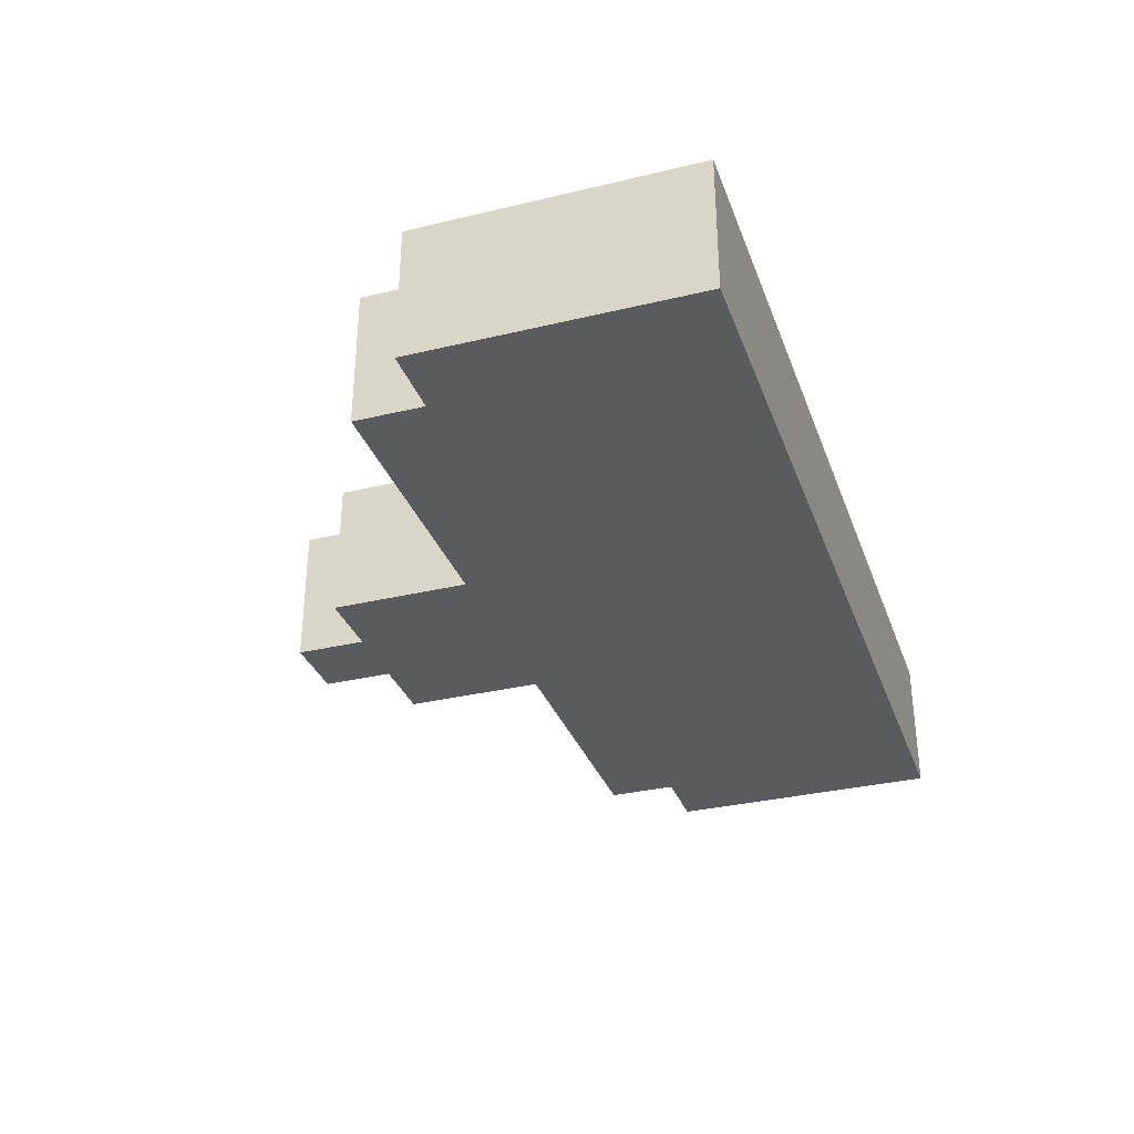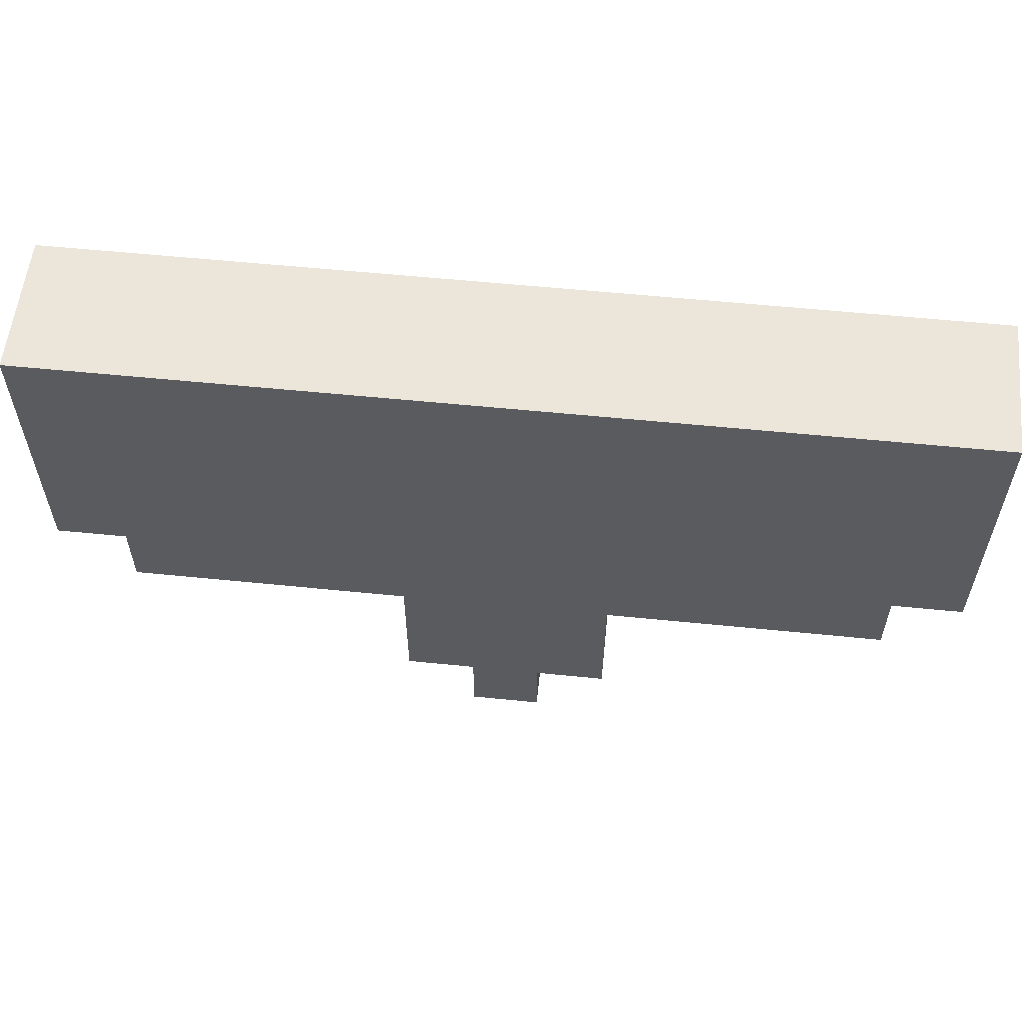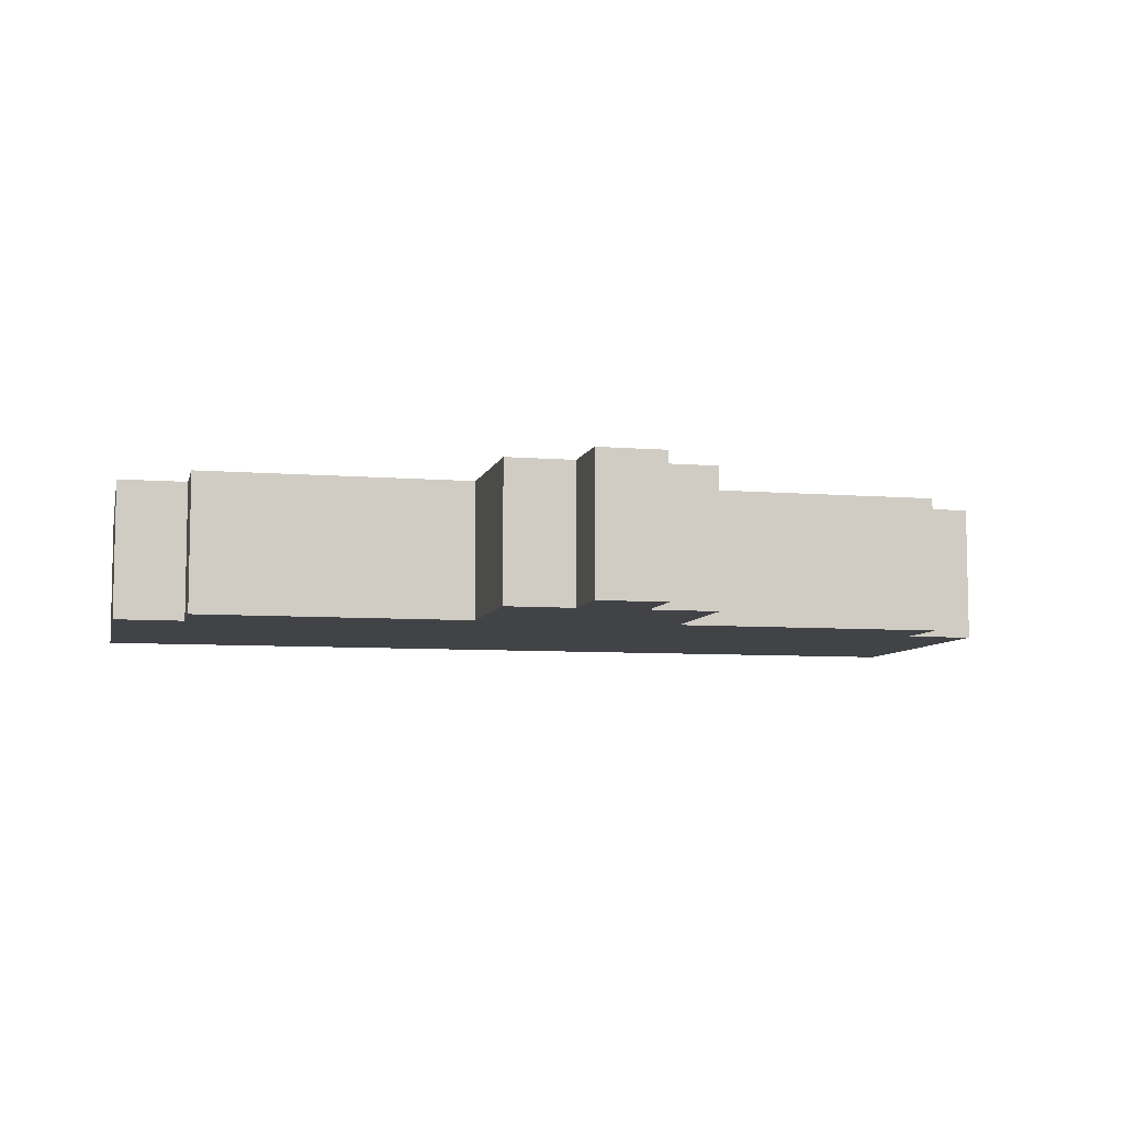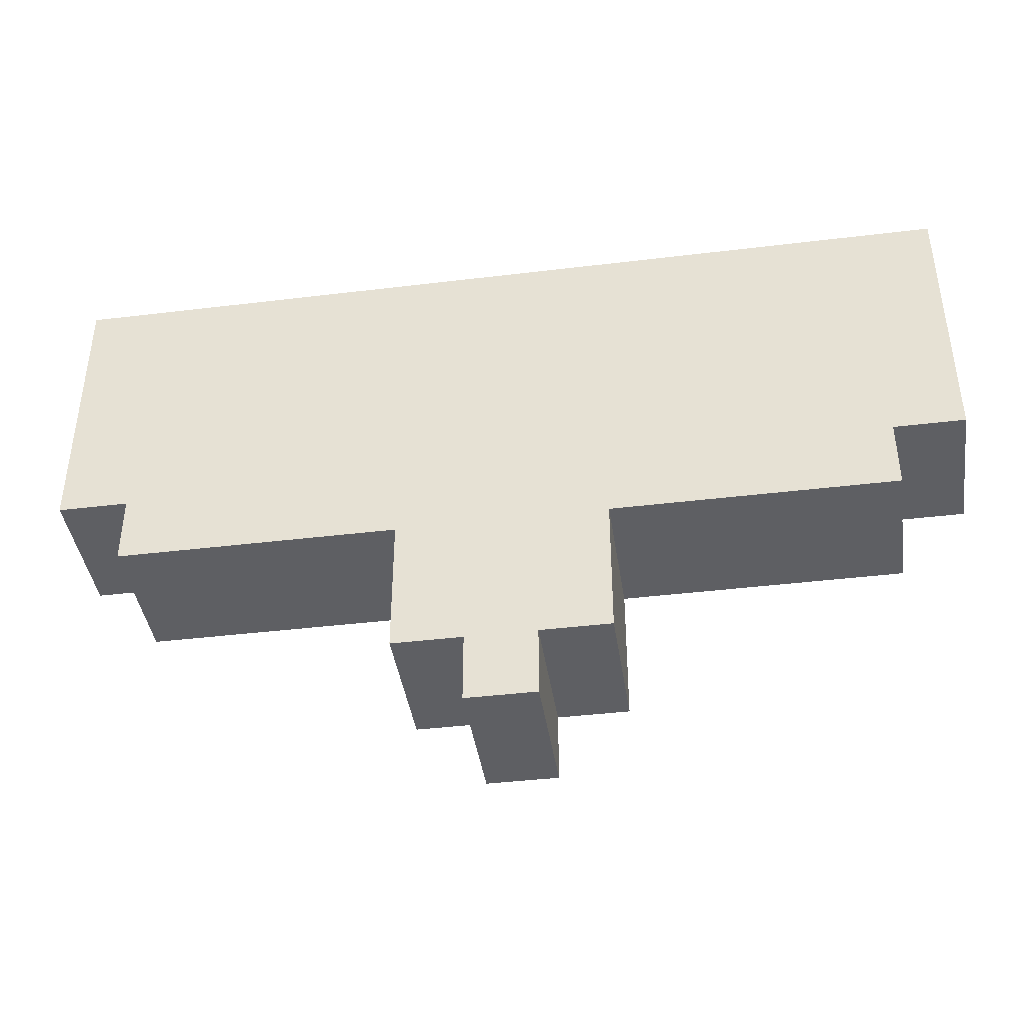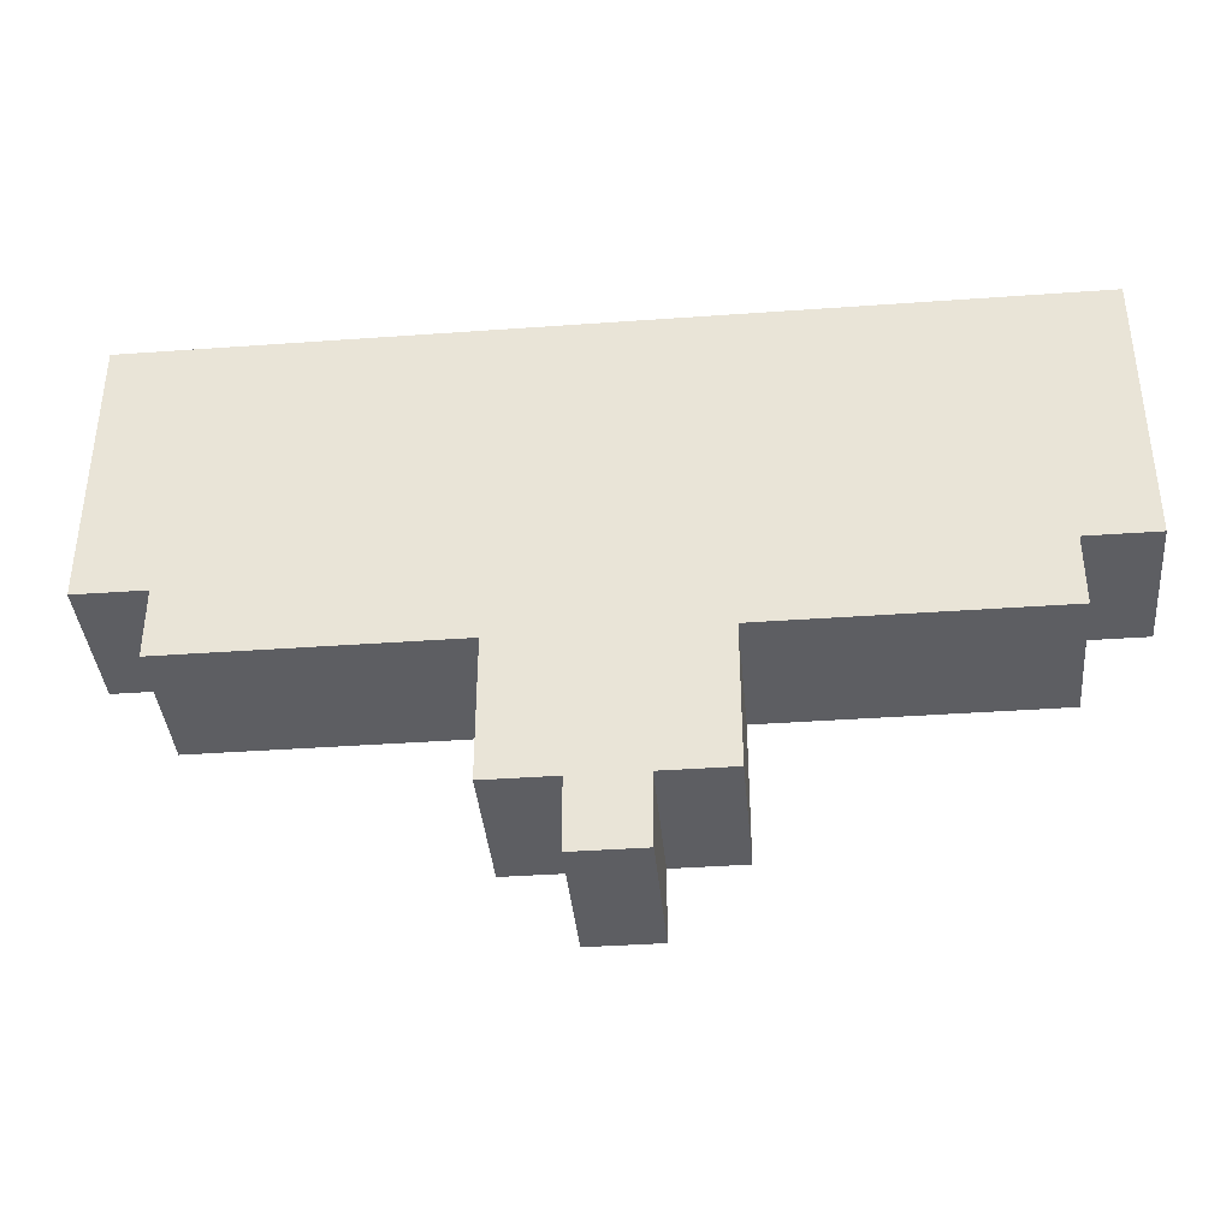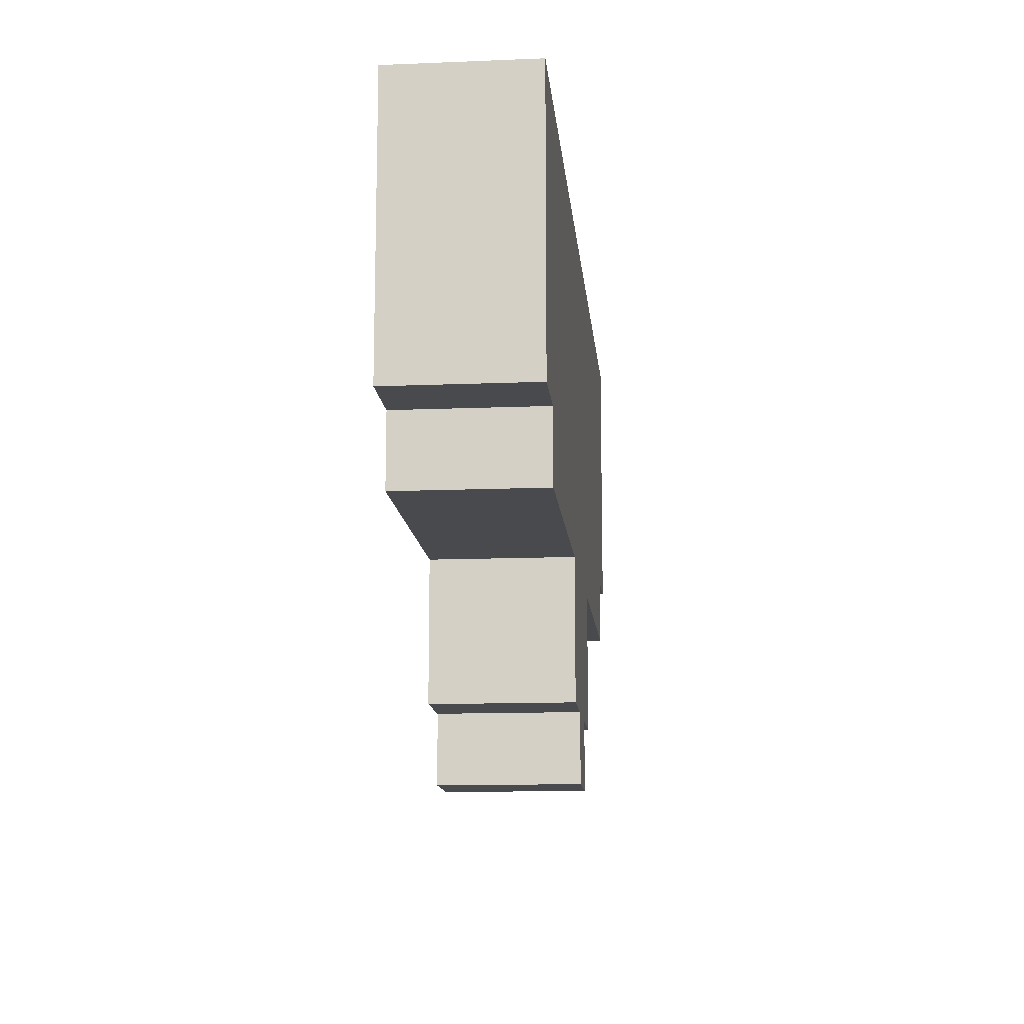
<metadata>
{"format":"obj","ext":"obj","renderer":"f3d","projection":"perspective","resolution":1024,"background":"white","views":[{"elev":-32.7,"azim":-71.6,"up":"+Y"},{"elev":57.5,"azim":-174.0,"up":"+Z"},{"elev":-7.2,"azim":166.9,"up":"+Y"},{"elev":-41.2,"azim":8.4,"up":"+Z"},{"elev":-38.4,"azim":-174.8,"up":"+Z"},{"elev":-13.1,"azim":95.3,"up":"+Z"}]}
</metadata>
<code>
o main_ship
v -0.03125 0.0625 -0.25
v -0.03125 -0.0625 -0.1875
v -0.03125 0.0625 -0.1875
v -0.03125 -0.0625 -0.25
v -0.09375 -0.0625 -0.0625
v -0.3438 -0.0625 0
v -0.3438 -0.0625 -0.0625
v 0.03125 -0.0625 -0.25
v -0.4062 -0.0625 0.25
v -0.4062 -0.0625 -0
v 0.4062 -0.0625 0.25
v -0.09375 -0.0625 -0.1875
v 0.09375 -0.0625 -0.0625
v 0.03125 -0.0625 -0.1875
v 0.09375 -0.0625 -0.1875
v 0.3438 -0.0625 -0
v 0.3438 -0.0625 -0.0625
v 0.4062 -0.0625 -0
v 0.03125 0.0625 -0.25
v 0.4062 0.0625 0.25
v -0.4062 0.0625 -0
v -0.4062 0.0625 0.25
v -0.3438 0.0625 0
v -0.3438 0.0625 -0.0625
v -0.09375 0.0625 -0.0625
v -0.09375 0.0625 -0.1875
v 0.09375 0.0625 -0.0625
v 0.03125 0.0625 -0.1875
v 0.3438 0.0625 -0
v 0.4062 0.0625 -0
v 0.3438 0.0625 -0.0625
v 0.09375 0.0625 -0.1875
f 1 2 3
f 2 1 4
f 5 6 7
f 8 2 4
f 6 9 10
f 9 6 11
f 11 6 5
f 11 5 12
f 11 12 2
f 11 2 13
f 13 2 14
f 14 2 8
f 13 14 15
f 11 13 16
f 16 13 17
f 11 16 18
f 1 8 4
f 8 1 19
f 20 21 22
f 21 20 23
f 23 20 24
f 24 20 25
f 25 20 26
f 26 20 3
f 3 20 27
f 3 27 1
f 1 27 28
f 27 20 29
f 29 20 30
f 31 27 29
f 32 28 27
f 19 1 28
f 17 29 16
f 29 17 31
f 21 6 10
f 6 21 23
f 20 9 11
f 9 20 22
f 21 9 22
f 9 21 10
f 18 20 11
f 20 18 30
f 29 18 16
f 18 29 30
f 27 17 13
f 17 27 31
f 24 5 7
f 5 24 25
f 26 2 12
f 2 26 3
f 26 5 25
f 5 26 12
f 15 27 13
f 27 15 32
f 28 15 14
f 15 28 32
f 8 28 14
f 28 8 19
f 24 6 23
f 6 24 7

</code>
